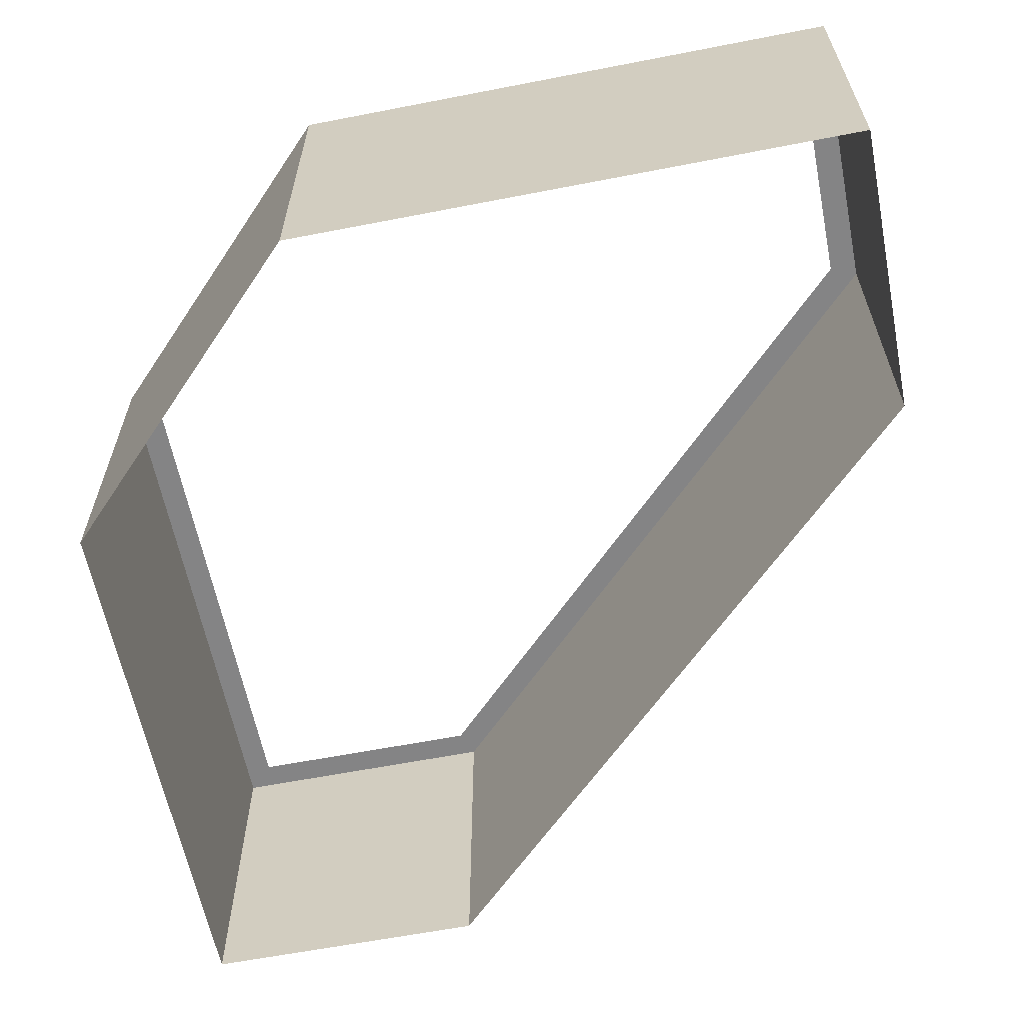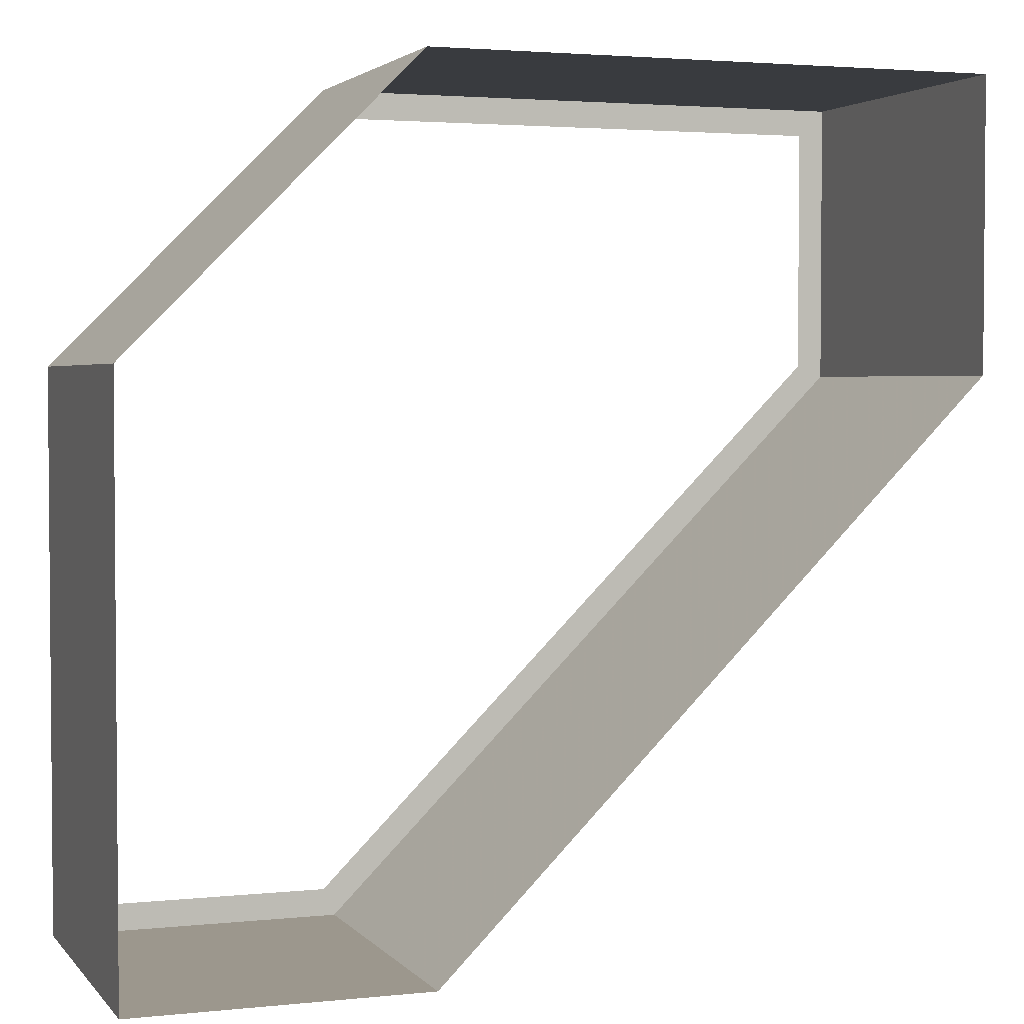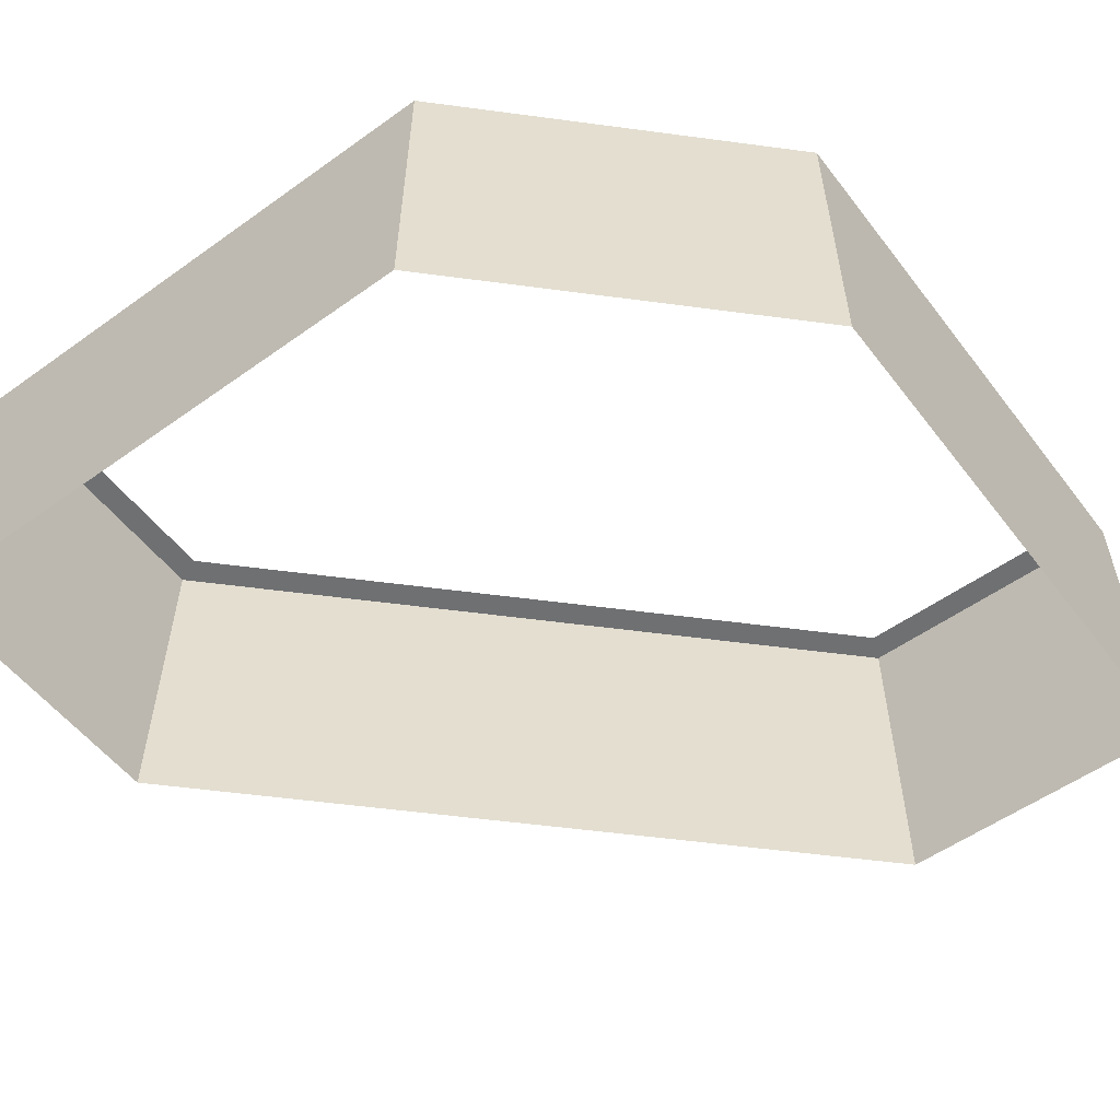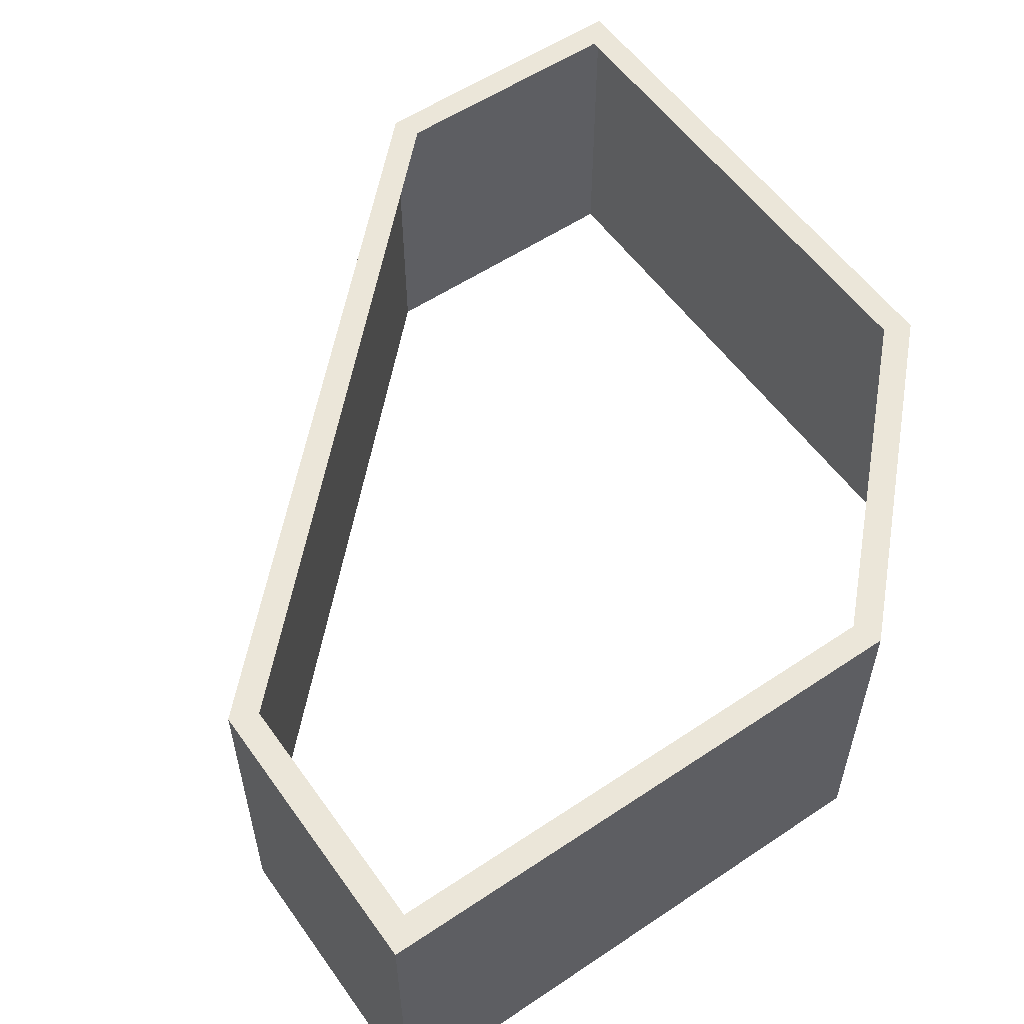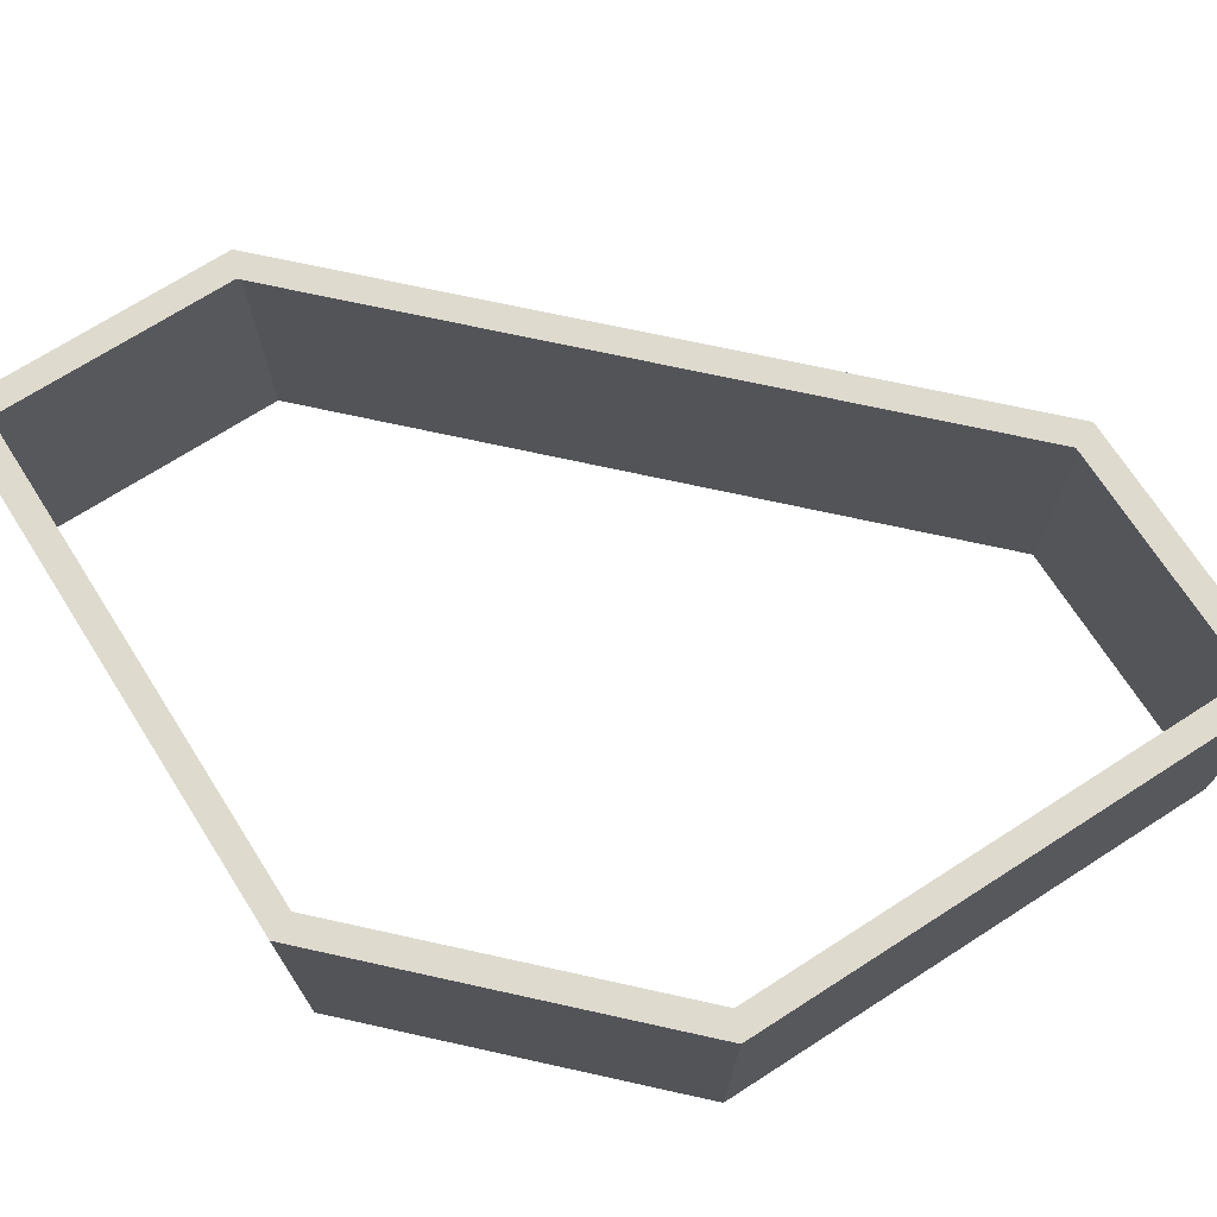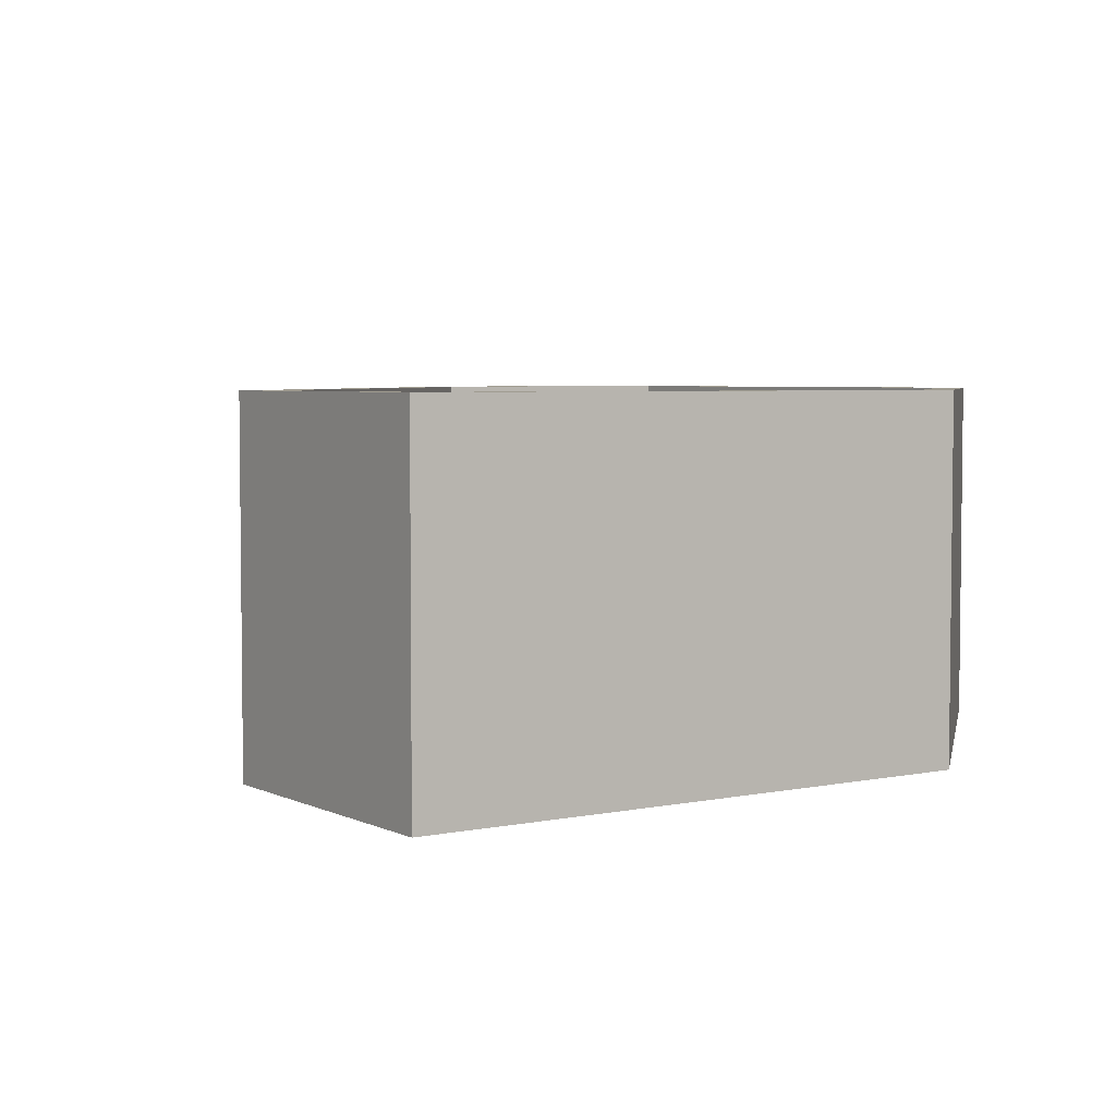
<metadata>
{"format":"obj","ext":"obj","renderer":"f3d","projection":"perspective","resolution":1024,"background":"white","views":[{"elev":-61.5,"azim":11.2,"up":"+Y"},{"elev":2.9,"azim":-19.9,"up":"+Z"},{"elev":-54.8,"azim":-53.0,"up":"+Y"},{"elev":56.3,"azim":-125.0,"up":"+Y"},{"elev":71.3,"azim":-32.6,"up":"+Y"},{"elev":4.4,"azim":-124.1,"up":"+Y"}]}
</metadata>
<code>
g Chap01_BD_Under_06_Base
v 12.15 -1.969e-06 4.146
v 12.15 -5 4.146
v 3.934 -5 4.146
v 3.934 -3.269e-06 4.146
v 3.934 -3.269e-06 4.146
v 3.934 -5 4.146
v -0.15 -5 0.06213
v -0.15 -1.457e-06 0.06213
v -0.15 -1.457e-06 0.06213
v -0.15 -5 0.06213
v -0.15 -5 -8.154
v -0.15 3.462e-06 -8.154
v -0.15 3.462e-06 -8.154
v -0.15 -5 -8.154
v 4.062 -5 -8.154
v 4.062 4.129e-06 -8.154
v 4.062 4.129e-06 -8.154
v 4.062 -5 -8.154
v 12.15 -5 -0.06616
v 12.15 4.812e-07 -0.06616
v 12.15 4.812e-07 -0.06616
v 12.15 -5 -0.06616
v 12.15 -5 4.146
v 12.15 -1.969e-06 4.146
v 3.934 -3.269e-06 4.146
v 4.1 -3.003e-06 3.746
v 11.75 -1.788e-06 3.746
v 12.15 -1.969e-06 4.146
v 12.15 -1.969e-06 4.146
v 11.75 -1.788e-06 3.746
v 11.75 3.241e-07 0.09952
v 12.15 4.812e-07 -0.06616
v 11.75 3.241e-07 0.09952
v 3.896 3.867e-06 -7.754
v 4.062 4.129e-06 -8.154
v 3.896 3.867e-06 -7.754
v 0.25 3.288e-06 -7.754
v -0.15 3.462e-06 -8.154
v -0.15 3.462e-06 -8.154
v 0.25 3.288e-06 -7.754
v 0.25 -1.295e-06 -0.1036
v -0.15 -1.457e-06 0.06213
v 0.25 -1.295e-06 -0.1036
v 4.1 -3.003e-06 3.746
v 3.934 -3.269e-06 4.146
g Chap01_BD_Under_06_Base_0
f 3 2 1
f 4 3 1
f 7 6 5
f 8 7 5
f 11 10 9
f 12 11 9
f 15 14 13
f 16 15 13
f 19 18 17
f 20 19 17
f 23 22 21
f 24 23 21
f 27 26 25
f 28 27 25
f 31 30 29
f 32 31 29
f 34 33 32
f 35 34 32
f 37 36 35
f 38 37 35
f 41 40 39
f 42 41 39
f 44 43 42
f 45 44 42

</code>
